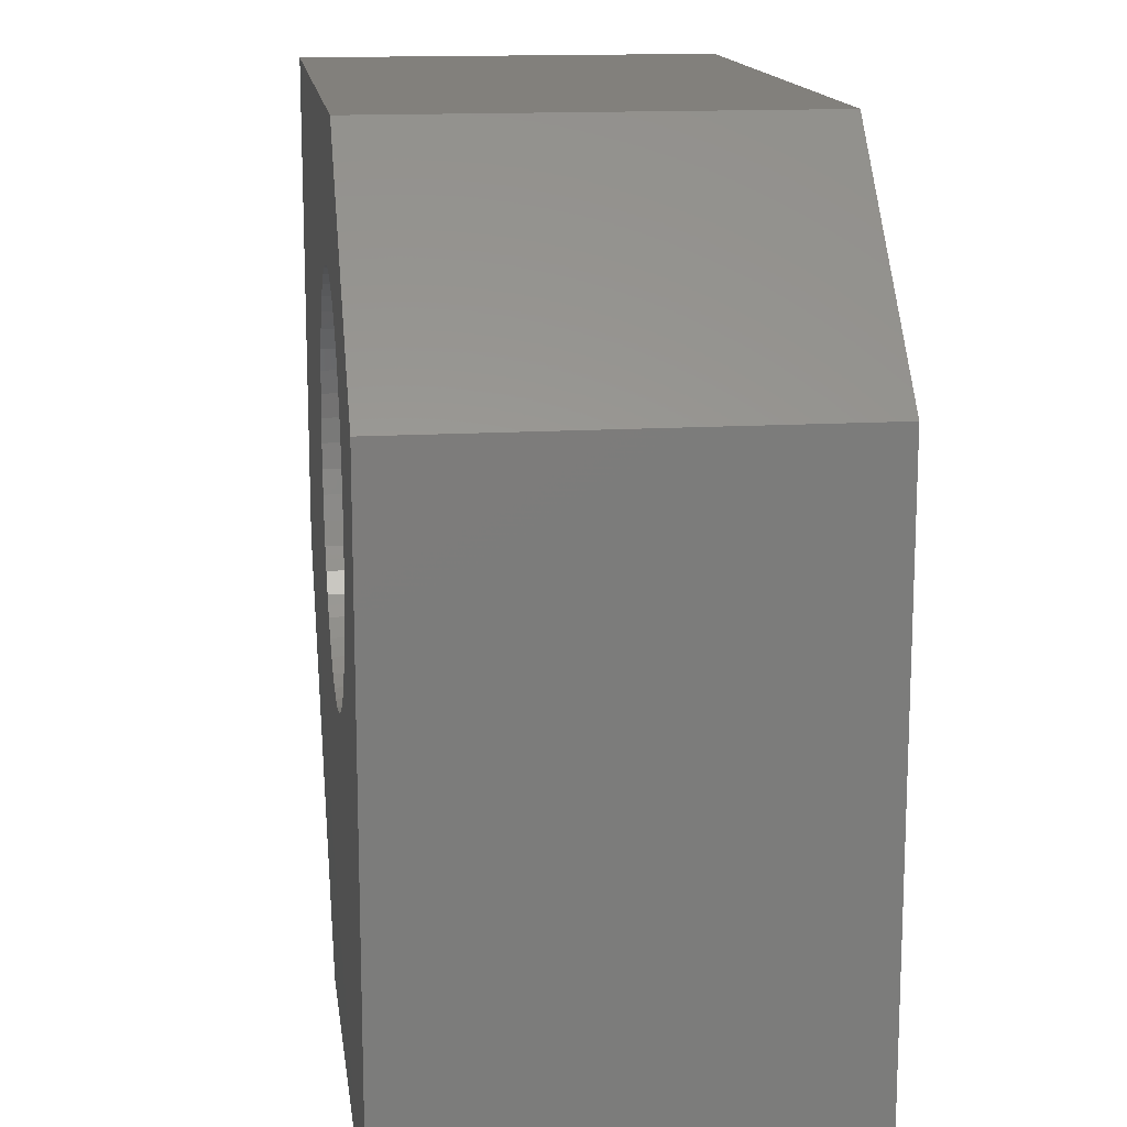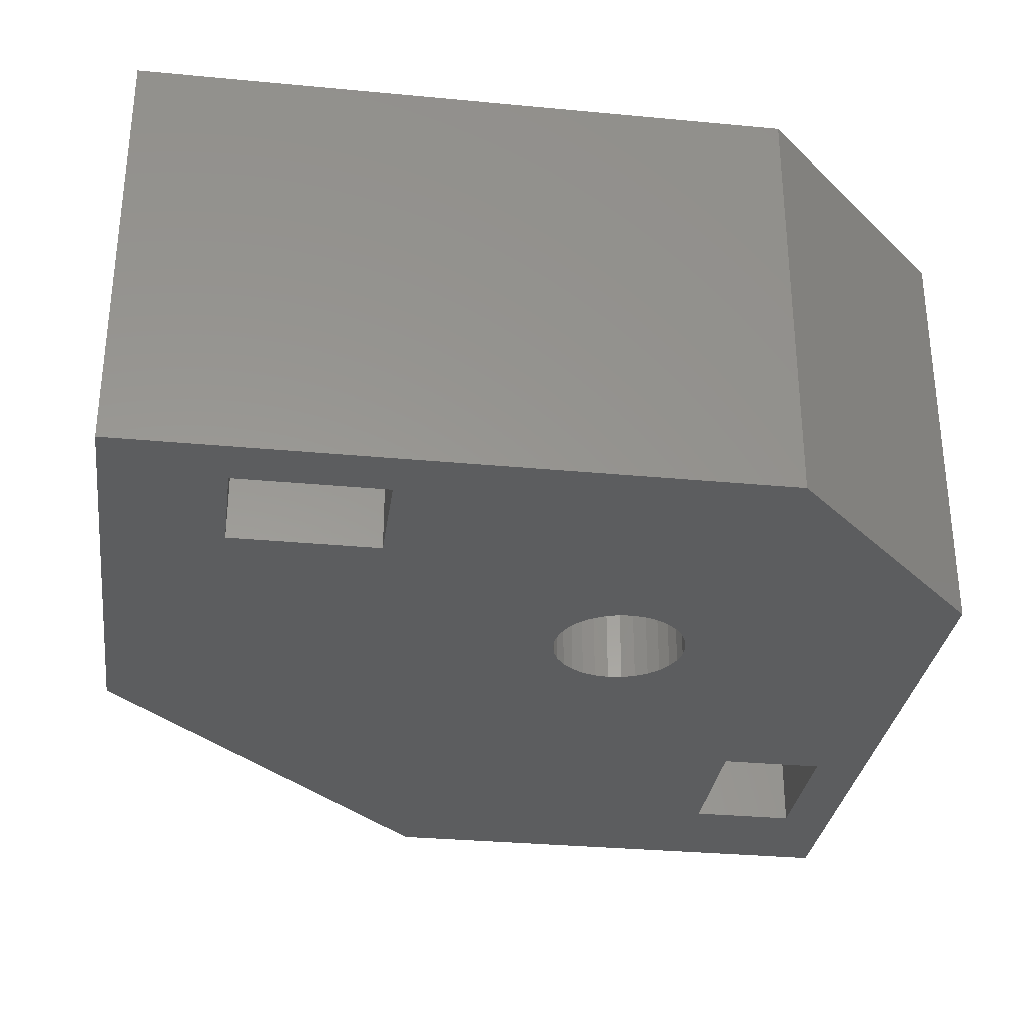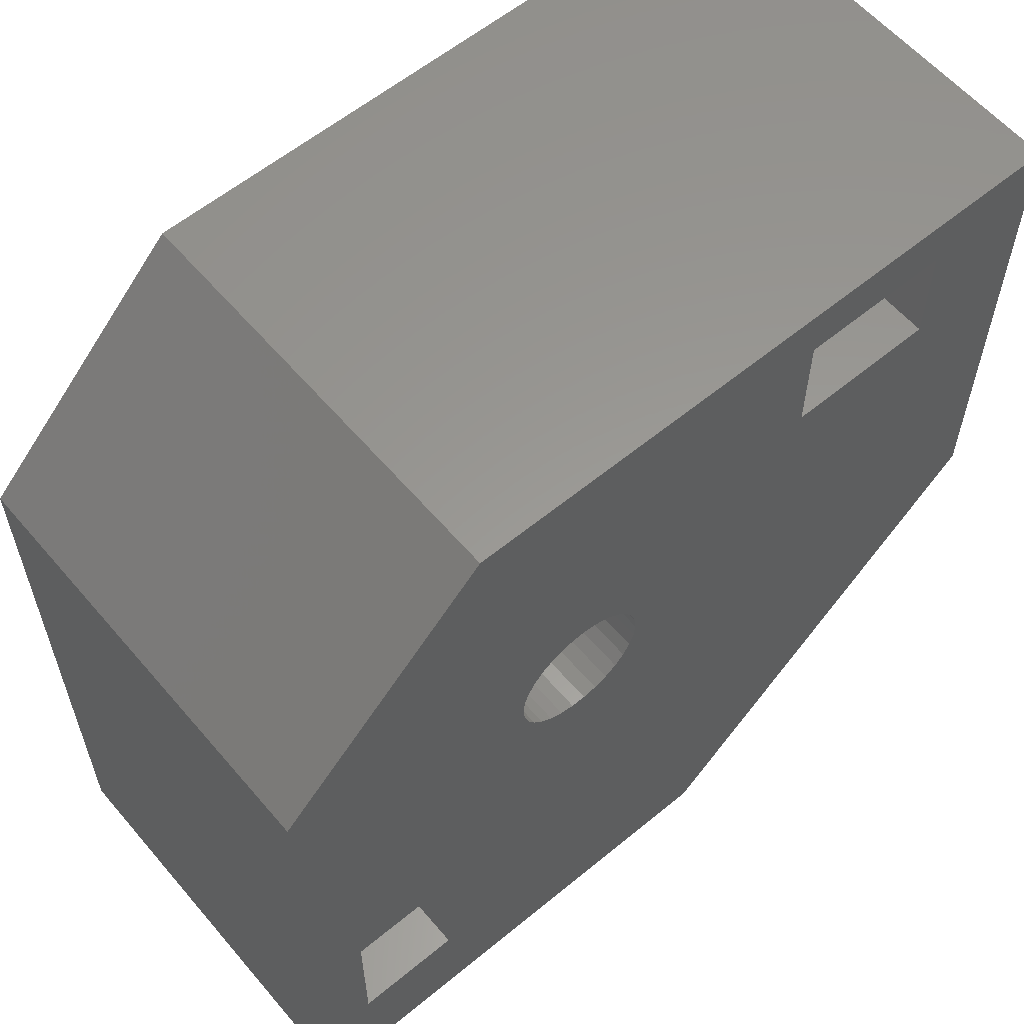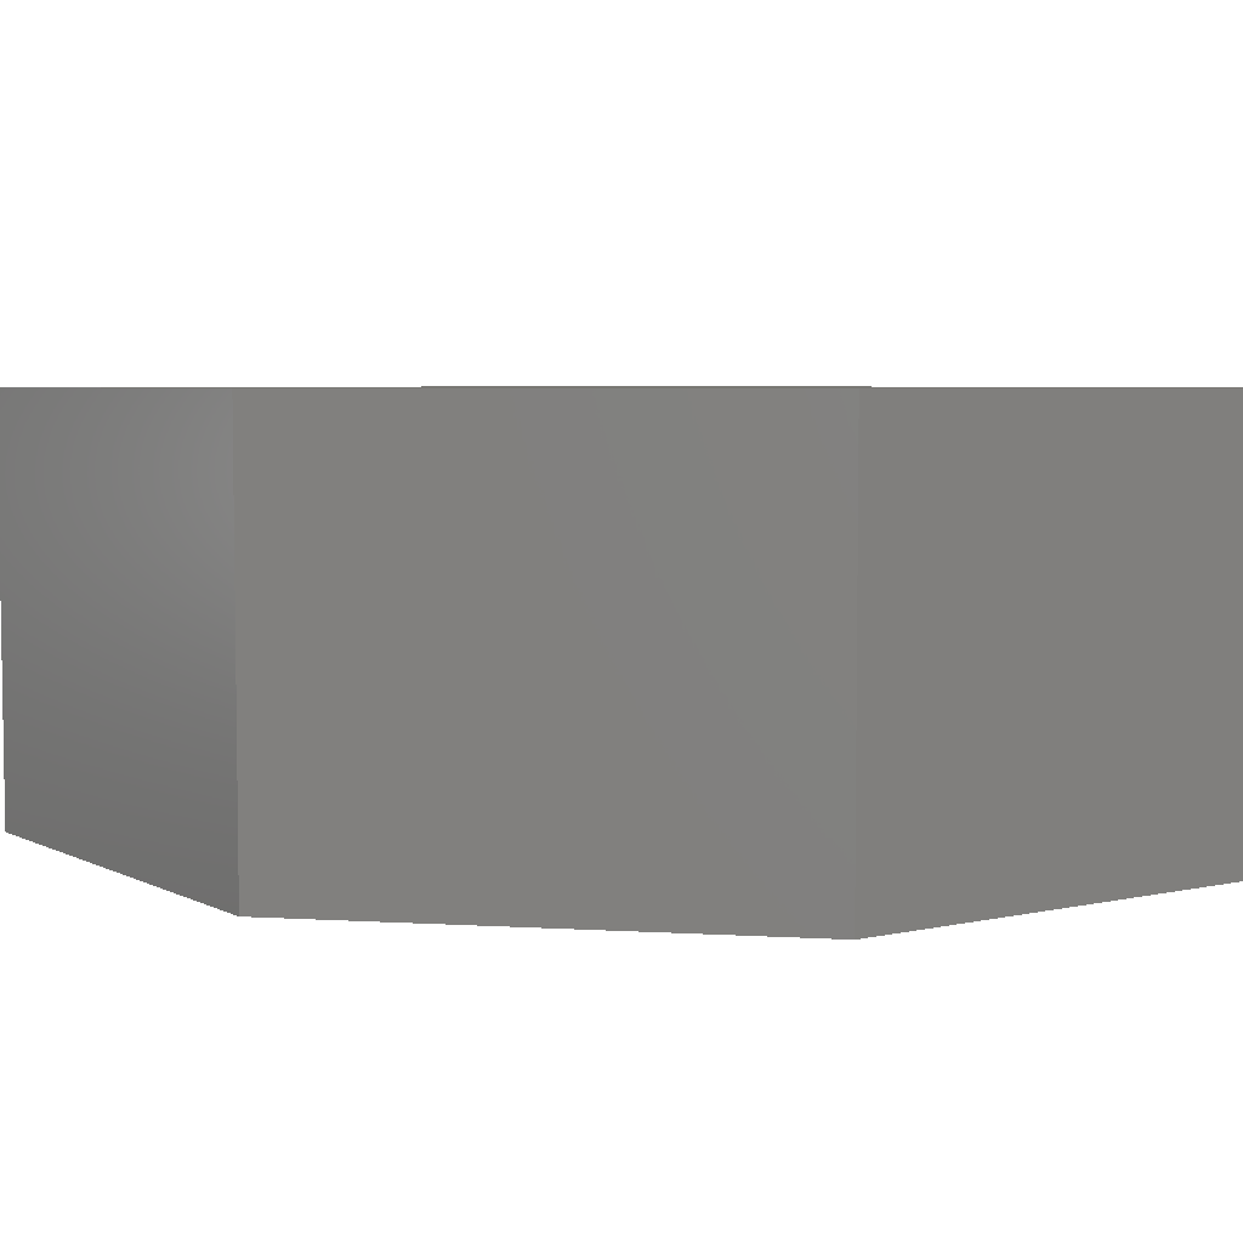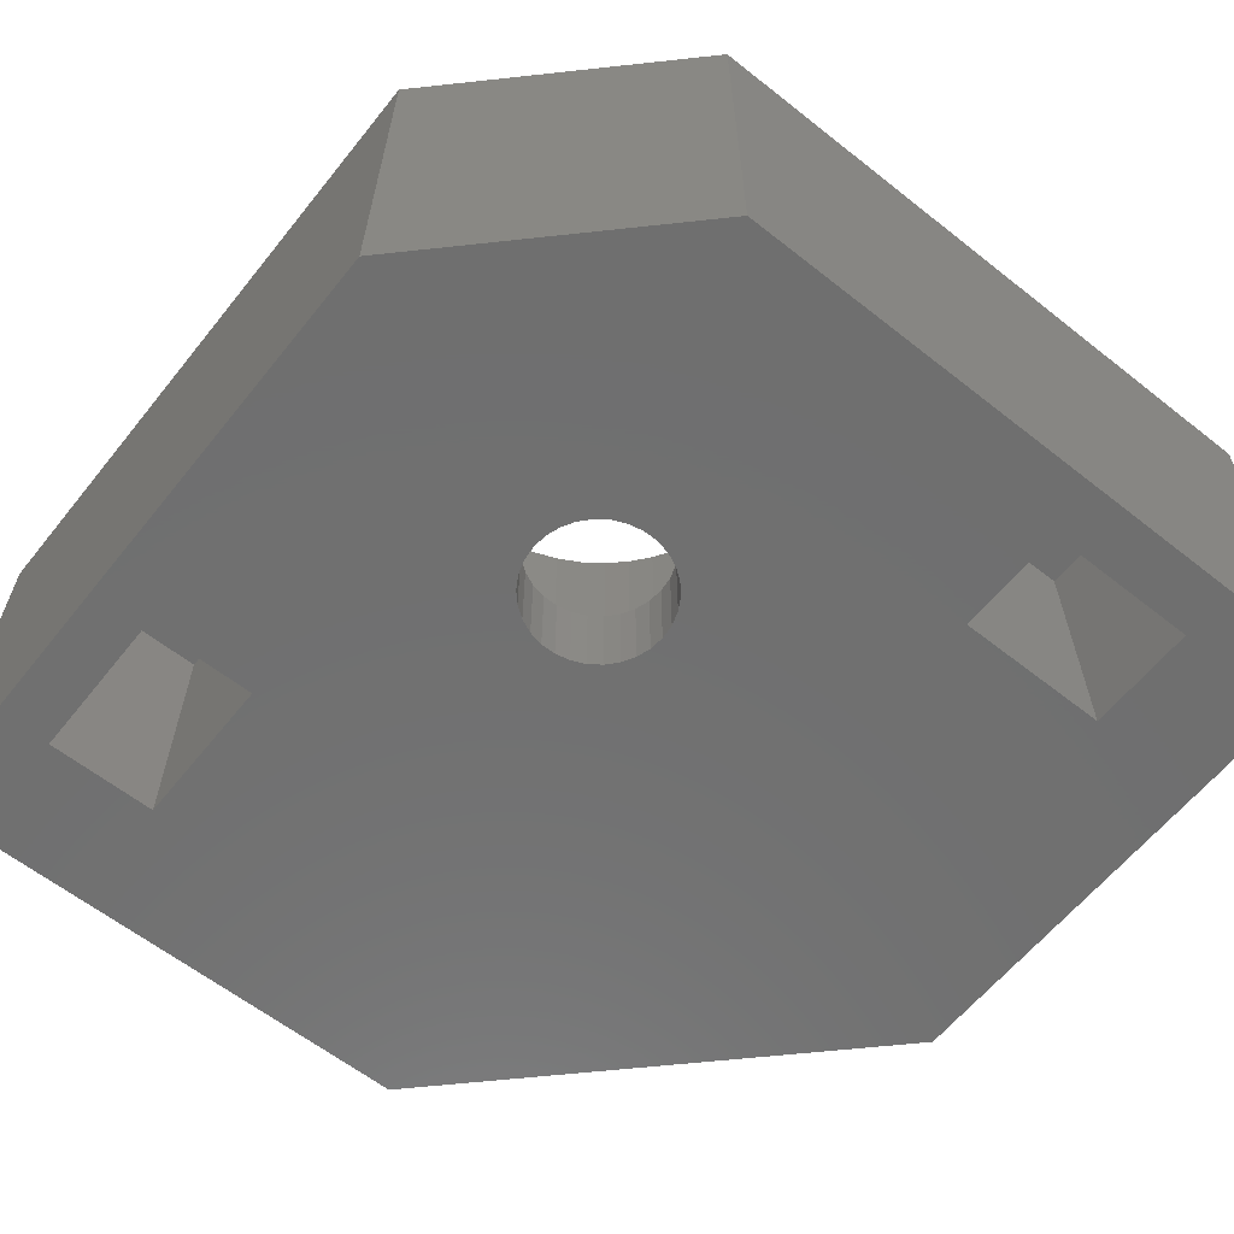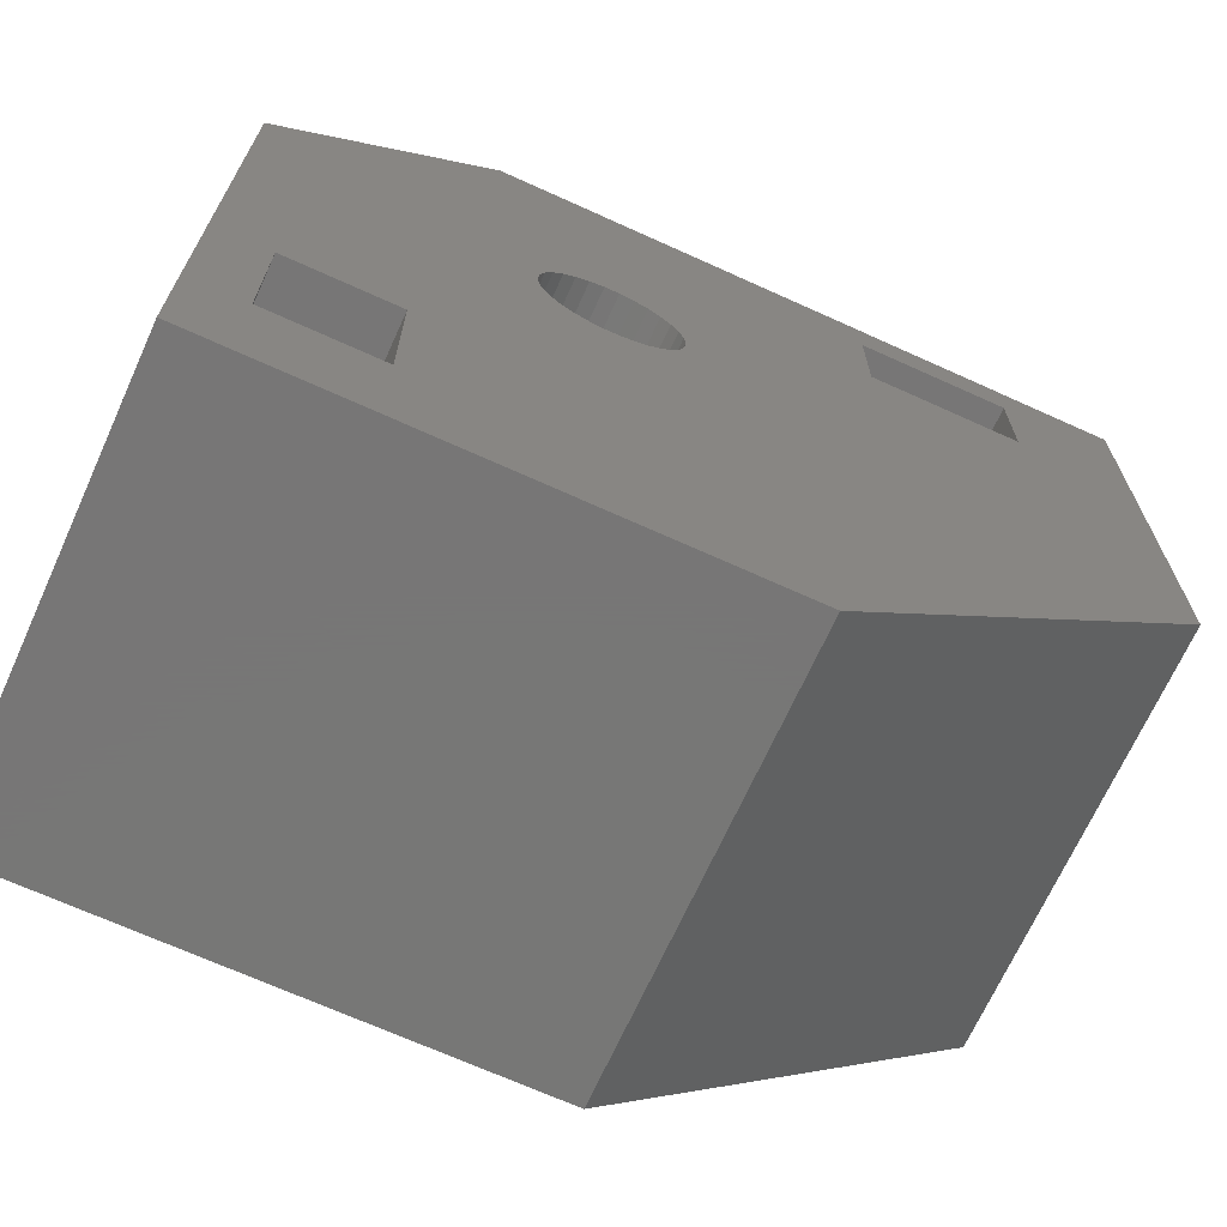
<metadata>
{"format":"stl","ext":"stl","renderer":"f3d","projection":"perspective","resolution":1024,"background":"white","views":[{"elev":14.6,"azim":82.5,"up":"+Y"},{"elev":-31.2,"azim":82.3,"up":"+Z"},{"elev":59.3,"azim":139.8,"up":"+Y"},{"elev":5.1,"azim":-34.5,"up":"+Z"},{"elev":-61.6,"azim":141.3,"up":"+Z"},{"elev":-69.2,"azim":155.6,"up":"+Y"}]}
</metadata>
<code>
# stl→obj: 188 verts, 376 faces
v 0 8.284 7.7
v 0 8.284 17.7
v 0 20 7.7
v 0 20 17.7
v 8.284 0 7.7
v 8.284 0 17.7
v 2.75 18.75 7.7
v 15 20 7.7
v 13.87 11.97 7.7
v 20 15 7.7
v 18.75 2.75 7.7
v 20 0 7.7
v 2.75 16.25 7.7
v 6.25 18.75 7.7
v 12.13 10.71 7.7
v 11.81 10.78 7.7
v 11.23 13.49 7.7
v 6.25 16.25 7.7
v 10.7 12.3 7.7
v 10.73 11.97 7.7
v 10.84 11.65 7.7
v 11.01 11.36 7.7
v 11.23 11.11 7.7
v 11.5 10.91 7.7
v 13.59 11.36 7.7
v 13.37 11.11 7.7
v 12.47 10.71 7.7
v 12.79 10.78 7.7
v 13.1 10.91 7.7
v 13.76 11.65 7.7
v 12.79 13.82 7.7
v 13.1 13.69 7.7
v 13.87 12.63 7.7
v 13.9 12.3 7.7
v 13.76 12.95 7.7
v 13.59 13.24 7.7
v 13.37 13.49 7.7
v 12.47 13.89 7.7
v 12.13 13.89 7.7
v 11.81 13.82 7.7
v 11.5 13.69 7.7
v 11.01 13.24 7.7
v 16.25 2.75 7.7
v 10.84 12.95 7.7
v 10.73 12.63 7.7
v 16.25 6.25 7.7
v 18.75 6.25 7.7
v 15 20 17.7
v 14.22 16.37 17.7
v 14.71 16.1 17.7
v 20 15 17.7
v 7.835 11.74 17.7
v 13.69 16.58 17.7
v 7.941 11.18 17.7
v 12.58 16.79 17.7
v 13.14 16.72 17.7
v 12.02 7.809 17.7
v 11.46 7.88 17.7
v 20 0 17.7
v 7.835 12.86 17.7
v 7.8 12.3 17.7
v 16.76 12.86 17.7
v 16.8 12.3 17.7
v 7.941 13.42 17.7
v 8.116 13.96 17.7
v 8.357 14.47 17.7
v 16.24 14.47 17.7
v 16.48 13.96 17.7
v 8.659 14.95 17.7
v 9.02 15.38 17.7
v 9.432 15.77 17.7
v 9.889 16.1 17.7
v 10.38 16.37 17.7
v 10.91 16.58 17.7
v 11.46 16.72 17.7
v 12.02 16.79 17.7
v 15.17 15.77 17.7
v 15.58 15.38 17.7
v 15.94 14.95 17.7
v 12.58 7.809 17.7
v 16.66 13.42 17.7
v 16.76 11.74 17.7
v 16.66 11.18 17.7
v 16.48 10.64 17.7
v 16.24 10.13 17.7
v 15.94 9.655 17.7
v 15.58 9.22 17.7
v 15.17 8.833 17.7
v 14.71 8.501 17.7
v 14.22 8.228 17.7
v 13.69 8.02 17.7
v 13.14 7.88 17.7
v 10.91 8.02 17.7
v 10.38 8.228 17.7
v 9.889 8.501 17.7
v 9.432 8.833 17.7
v 9.02 9.22 17.7
v 8.659 9.655 17.7
v 8.357 10.13 17.7
v 8.116 10.64 17.7
v 2.75 18.75 13.7
v 2.75 16.25 13.7
v 6.25 18.75 13.7
v 6.25 16.25 13.7
v 10.73 12.63 9.7
v 10.7 12.3 9.7
v 10.73 11.97 9.7
v 10.84 12.95 9.7
v 11.01 13.24 9.7
v 11.23 13.49 9.7
v 11.5 13.69 9.7
v 11.81 13.82 9.7
v 12.13 13.89 9.7
v 12.47 13.89 9.7
v 12.79 13.82 9.7
v 13.1 13.69 9.7
v 13.37 13.49 9.7
v 13.59 13.24 9.7
v 13.76 12.95 9.7
v 13.87 12.63 9.7
v 13.9 12.3 9.7
v 13.87 11.97 9.7
v 13.76 11.65 9.7
v 13.59 11.36 9.7
v 13.37 11.11 9.7
v 13.1 10.91 9.7
v 12.79 10.78 9.7
v 12.47 10.71 9.7
v 12.13 10.71 9.7
v 11.81 10.78 9.7
v 11.5 10.91 9.7
v 11.23 11.11 9.7
v 11.01 11.36 9.7
v 10.84 11.65 9.7
v 16.25 6.25 13.7
v 16.25 2.75 13.7
v 18.75 6.25 13.7
v 18.75 2.75 13.7
v 7.835 11.74 9.7
v 7.8 12.3 9.7
v 7.941 11.18 9.7
v 8.116 10.64 9.7
v 8.357 10.13 9.7
v 8.659 9.655 9.7
v 9.02 9.22 9.7
v 9.432 8.833 9.7
v 9.889 8.501 9.7
v 10.38 8.228 9.7
v 10.91 8.02 9.7
v 11.46 7.88 9.7
v 12.02 7.809 9.7
v 12.58 7.809 9.7
v 13.14 7.88 9.7
v 13.69 8.02 9.7
v 14.22 8.228 9.7
v 14.71 8.501 9.7
v 15.17 8.833 9.7
v 15.58 9.22 9.7
v 15.94 9.655 9.7
v 16.24 10.13 9.7
v 16.48 10.64 9.7
v 16.66 11.18 9.7
v 16.76 11.74 9.7
v 16.8 12.3 9.7
v 16.76 12.86 9.7
v 16.66 13.42 9.7
v 16.48 13.96 9.7
v 16.24 14.47 9.7
v 15.94 14.95 9.7
v 15.58 15.38 9.7
v 15.17 15.77 9.7
v 14.71 16.1 9.7
v 14.22 16.37 9.7
v 13.69 16.58 9.7
v 13.14 16.72 9.7
v 12.58 16.79 9.7
v 12.02 16.79 9.7
v 11.46 16.72 9.7
v 10.91 16.58 9.7
v 10.38 16.37 9.7
v 9.889 16.1 9.7
v 9.432 15.77 9.7
v 9.02 15.38 9.7
v 8.659 14.95 9.7
v 8.357 14.47 9.7
v 8.116 13.96 9.7
v 7.941 13.42 9.7
v 7.835 12.86 9.7
f 1 2 3
f 3 2 4
f 5 6 2
f 1 5 2
f 1 3 5
f 7 3 8
f 9 8 10
f 11 10 12
f 13 3 7
f 14 7 8
f 5 3 13
f 15 5 16
f 17 18 8
f 18 14 8
f 5 18 19
f 5 19 20
f 5 20 21
f 5 21 22
f 5 22 23
f 5 23 24
f 5 24 16
f 25 10 26
f 5 15 27
f 5 27 28
f 5 28 29
f 5 29 10
f 29 26 10
f 30 10 25
f 31 8 32
f 33 8 34
f 34 8 9
f 30 9 10
f 35 8 33
f 36 8 35
f 37 8 36
f 32 8 37
f 38 8 31
f 39 8 38
f 40 8 39
f 41 8 40
f 17 8 41
f 42 18 17
f 11 12 43
f 44 18 42
f 45 18 44
f 19 18 45
f 5 10 46
f 5 46 43
f 5 43 12
f 47 10 11
f 46 10 47
f 18 5 13
f 3 4 8
f 8 4 48
f 4 2 6
f 49 50 51
f 52 4 6
f 53 49 51
f 54 52 6
f 55 56 4
f 57 58 59
f 60 4 61
f 62 63 59
f 64 4 60
f 65 4 64
f 66 4 65
f 67 68 51
f 69 4 66
f 70 4 69
f 71 4 70
f 72 4 71
f 73 4 72
f 74 4 73
f 75 4 74
f 76 4 75
f 55 4 76
f 50 77 51
f 48 56 51
f 48 4 56
f 56 53 51
f 77 78 51
f 79 67 51
f 80 57 59
f 51 81 59
f 51 68 81
f 81 62 59
f 63 82 59
f 82 83 59
f 83 84 59
f 84 85 59
f 85 86 59
f 86 87 59
f 87 88 59
f 88 89 59
f 89 90 59
f 90 91 59
f 91 92 59
f 92 80 59
f 59 58 6
f 58 93 6
f 93 94 6
f 94 95 6
f 95 96 6
f 96 97 6
f 97 98 6
f 98 99 6
f 99 100 6
f 100 54 6
f 52 61 4
f 78 79 51
f 6 5 12
f 59 6 12
f 59 12 10
f 51 59 10
f 51 10 48
f 48 10 8
f 7 101 102
f 13 7 102
f 14 103 101
f 7 14 101
f 103 14 104
f 104 14 18
f 104 18 102
f 102 18 13
f 45 105 106
f 19 45 106
f 106 107 20
f 19 106 20
f 44 108 105
f 45 44 105
f 42 109 108
f 44 42 108
f 17 110 109
f 42 17 109
f 41 111 110
f 17 41 110
f 40 112 111
f 41 40 111
f 39 113 112
f 40 39 112
f 38 114 113
f 39 38 113
f 31 115 114
f 38 31 114
f 32 116 115
f 31 32 115
f 37 117 116
f 32 37 116
f 118 117 36
f 36 117 37
f 119 118 35
f 35 118 36
f 120 119 33
f 33 119 35
f 121 120 34
f 34 120 33
f 121 34 122
f 122 34 9
f 122 9 123
f 123 9 30
f 123 30 124
f 124 30 25
f 124 25 125
f 125 25 26
f 125 26 126
f 126 26 29
f 126 29 127
f 127 29 28
f 127 28 128
f 128 28 27
f 128 27 129
f 129 27 15
f 129 15 130
f 130 15 16
f 130 16 131
f 131 16 24
f 131 24 132
f 132 24 23
f 133 132 23
f 22 133 23
f 134 133 22
f 21 134 22
f 107 134 21
f 20 107 21
f 46 135 136
f 43 46 136
f 47 137 135
f 46 47 135
f 137 47 138
f 138 47 11
f 138 11 136
f 136 11 43
f 61 52 139
f 140 61 139
f 52 54 141
f 139 52 141
f 54 100 142
f 141 54 142
f 100 99 143
f 142 100 143
f 99 98 144
f 143 99 144
f 98 97 145
f 144 98 145
f 96 146 97
f 97 146 145
f 95 147 96
f 96 147 146
f 94 148 95
f 95 148 147
f 93 149 94
f 94 149 148
f 58 150 93
f 93 150 149
f 57 151 58
f 58 151 150
f 80 152 57
f 57 152 151
f 92 153 80
f 80 153 152
f 91 154 92
f 92 154 153
f 90 155 91
f 91 155 154
f 89 156 90
f 90 156 155
f 88 157 89
f 89 157 156
f 87 158 88
f 88 158 157
f 86 159 87
f 87 159 158
f 85 160 86
f 86 160 159
f 84 161 85
f 85 161 160
f 83 162 84
f 84 162 161
f 82 163 83
f 83 163 162
f 63 164 82
f 82 164 163
f 63 62 164
f 164 62 165
f 62 81 165
f 165 81 166
f 81 68 166
f 166 68 167
f 68 67 167
f 167 67 168
f 67 79 168
f 168 79 169
f 79 78 169
f 169 78 170
f 170 78 77
f 171 170 77
f 171 77 50
f 172 171 50
f 172 50 49
f 173 172 49
f 173 49 53
f 174 173 53
f 174 53 56
f 175 174 56
f 175 56 55
f 176 175 55
f 176 55 76
f 177 176 76
f 177 76 75
f 178 177 75
f 178 75 74
f 179 178 74
f 179 74 73
f 180 179 73
f 180 73 72
f 181 180 72
f 181 72 71
f 182 181 71
f 182 71 70
f 183 182 70
f 183 70 69
f 184 183 69
f 184 69 66
f 185 184 66
f 185 66 65
f 186 185 65
f 186 65 64
f 187 186 64
f 187 64 60
f 188 187 60
f 188 60 61
f 140 188 61
f 103 104 101
f 101 104 102
f 139 141 142
f 144 139 143
f 143 139 142
f 145 139 144
f 146 139 145
f 147 139 146
f 148 139 147
f 149 139 148
f 150 139 149
f 151 139 150
f 152 139 151
f 153 139 152
f 154 139 153
f 155 139 154
f 156 139 155
f 157 139 156
f 158 139 157
f 159 139 158
f 130 139 159
f 130 131 139
f 122 123 163
f 106 105 139
f 119 120 166
f 121 122 164
f 108 109 139
f 172 139 171
f 173 139 172
f 174 139 173
f 175 139 174
f 176 139 175
f 177 139 176
f 178 139 177
f 179 139 178
f 180 139 179
f 181 139 180
f 182 139 181
f 183 139 182
f 184 139 183
f 185 139 184
f 186 139 185
f 187 139 186
f 188 139 187
f 140 139 188
f 120 121 165
f 117 118 167
f 118 119 167
f 116 117 168
f 114 115 170
f 110 139 109
f 111 139 110
f 112 113 171
f 171 139 111
f 113 114 170
f 171 113 170
f 115 116 169
f 111 112 171
f 170 115 169
f 169 116 168
f 168 117 167
f 167 119 166
f 166 120 165
f 165 121 164
f 105 108 139
f 164 122 163
f 163 123 162
f 162 124 161
f 124 125 161
f 161 126 160
f 160 127 159
f 127 128 159
f 132 133 139
f 128 129 159
f 129 130 159
f 133 134 139
f 131 132 139
f 126 127 160
f 134 107 139
f 125 126 161
f 123 124 162
f 107 106 139
f 137 138 135
f 135 138 136

</code>
